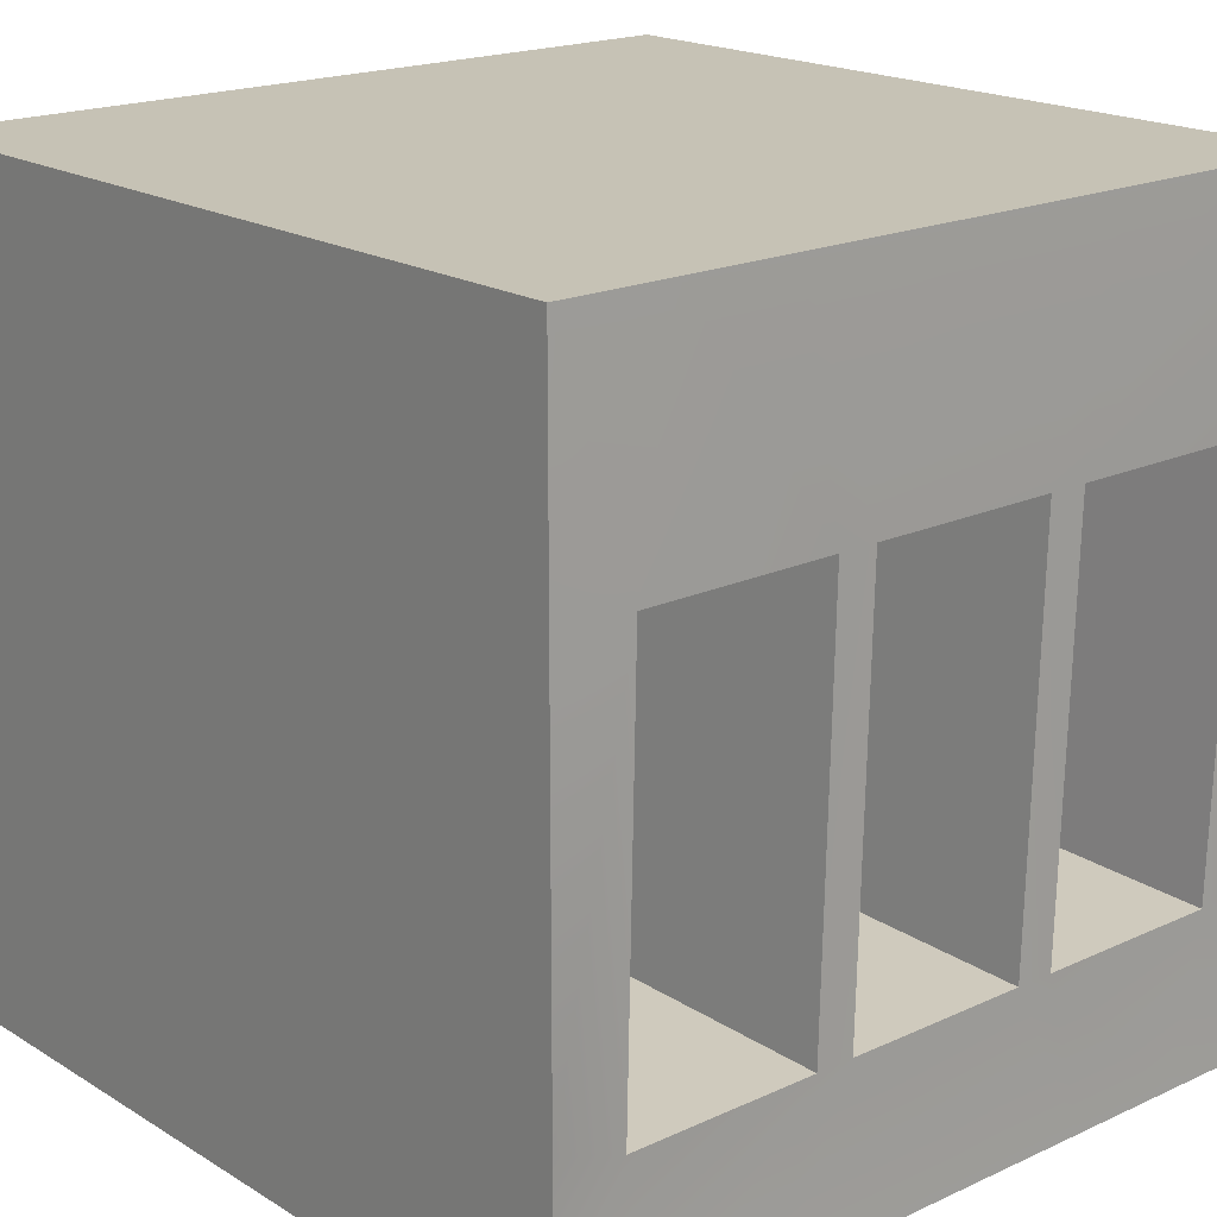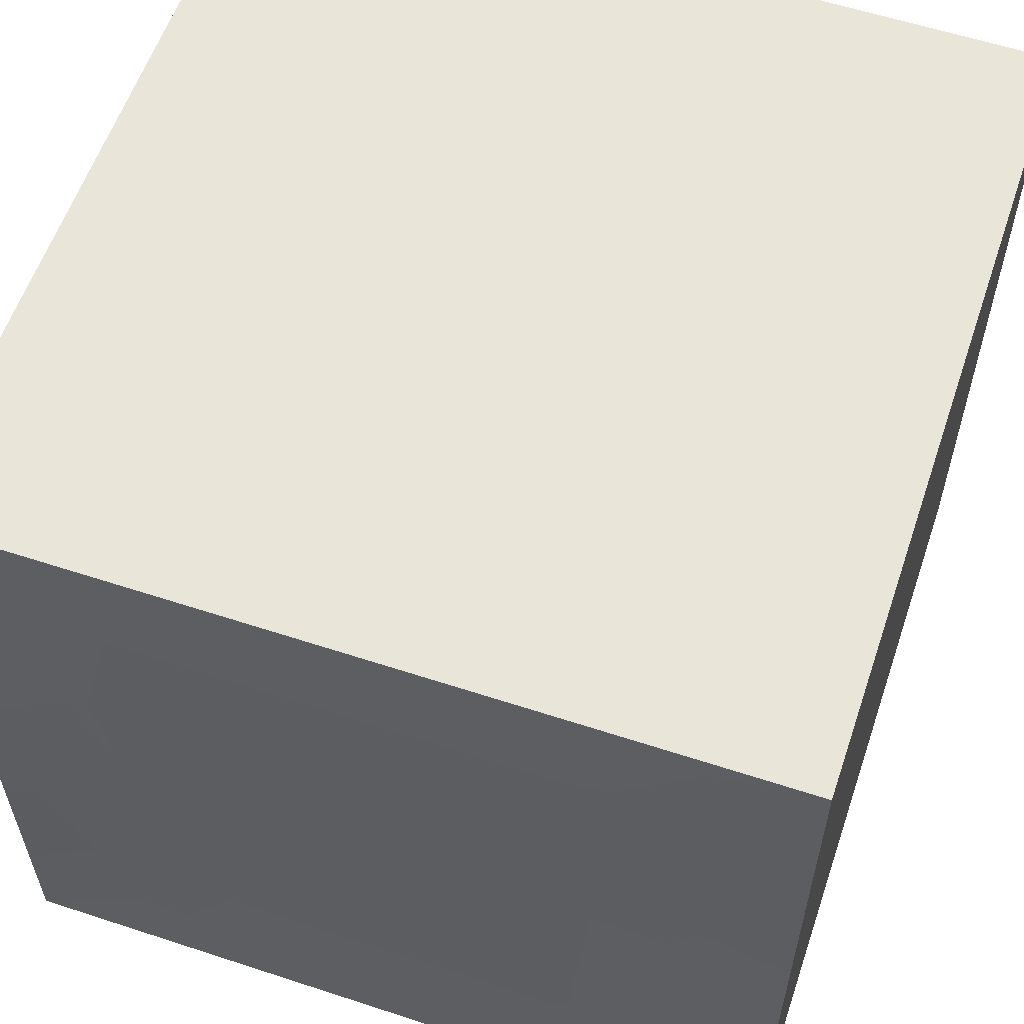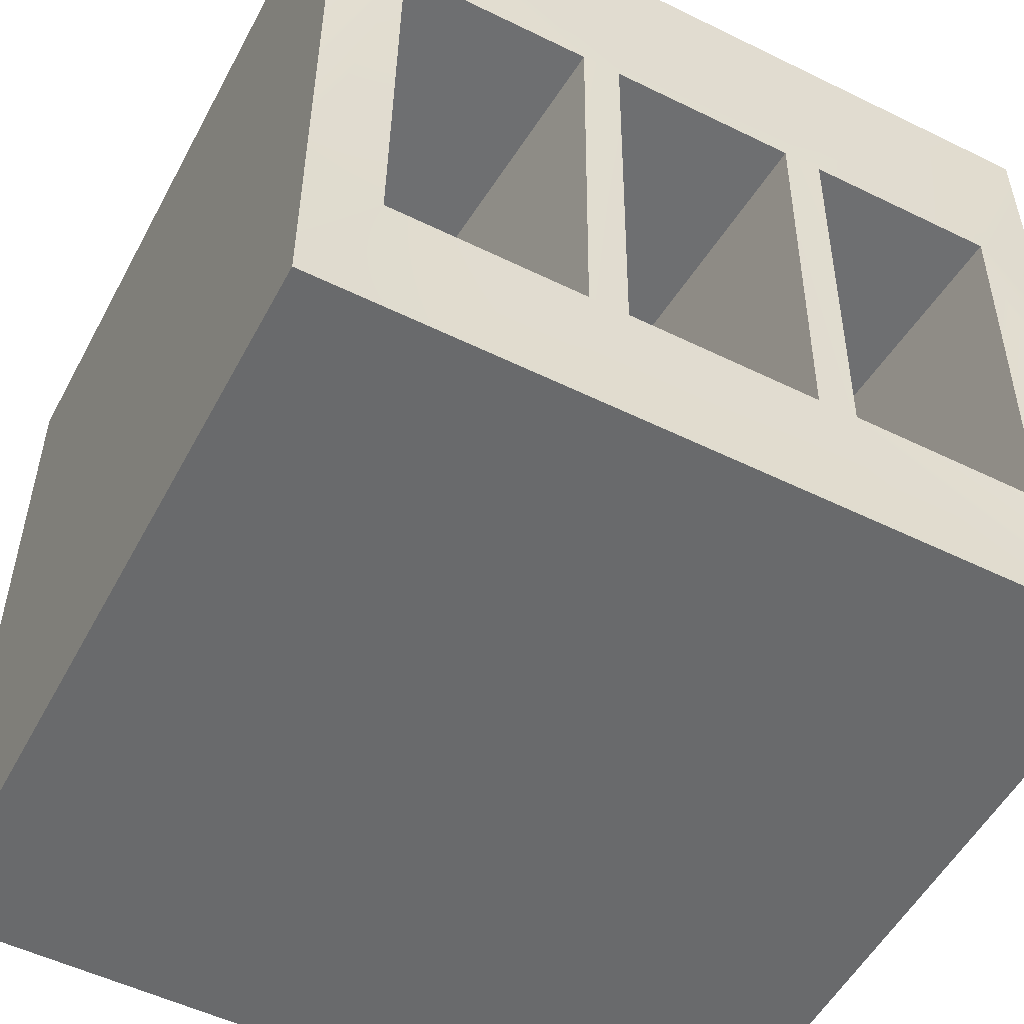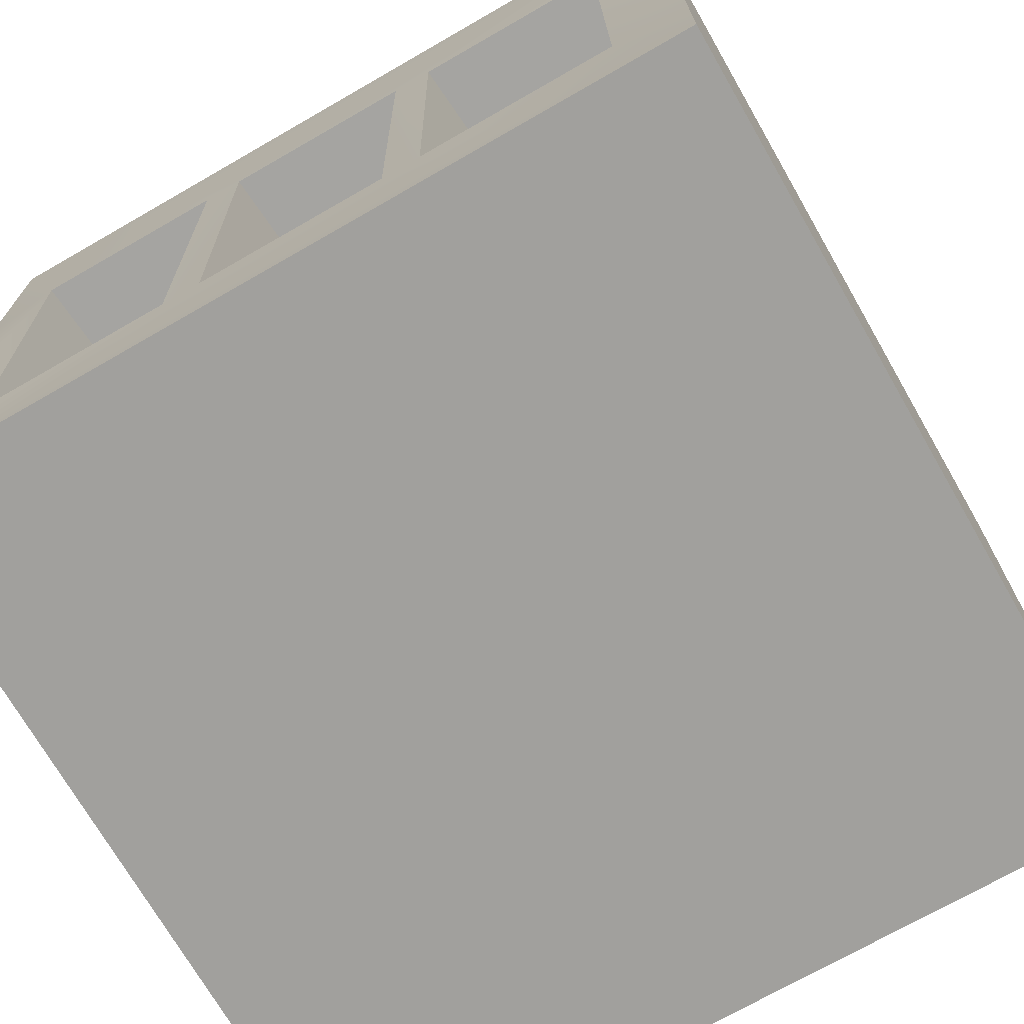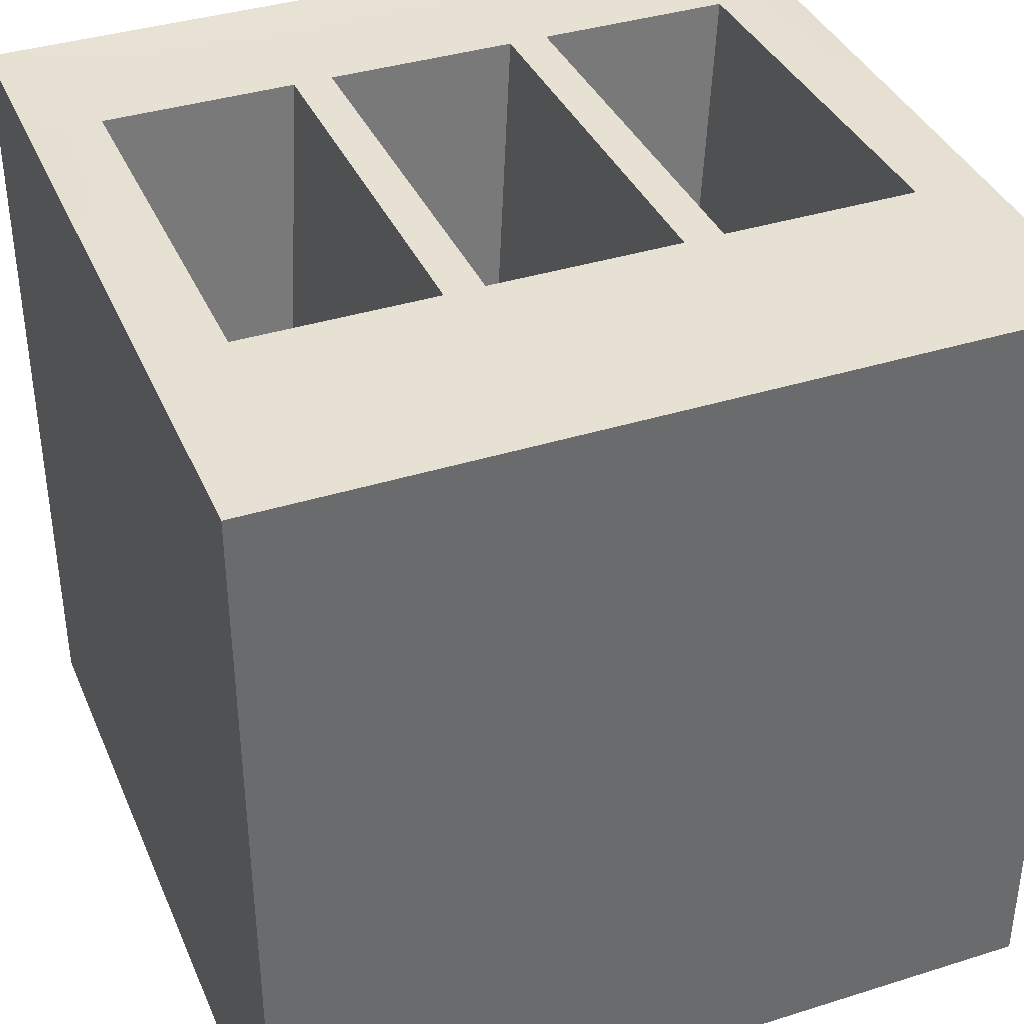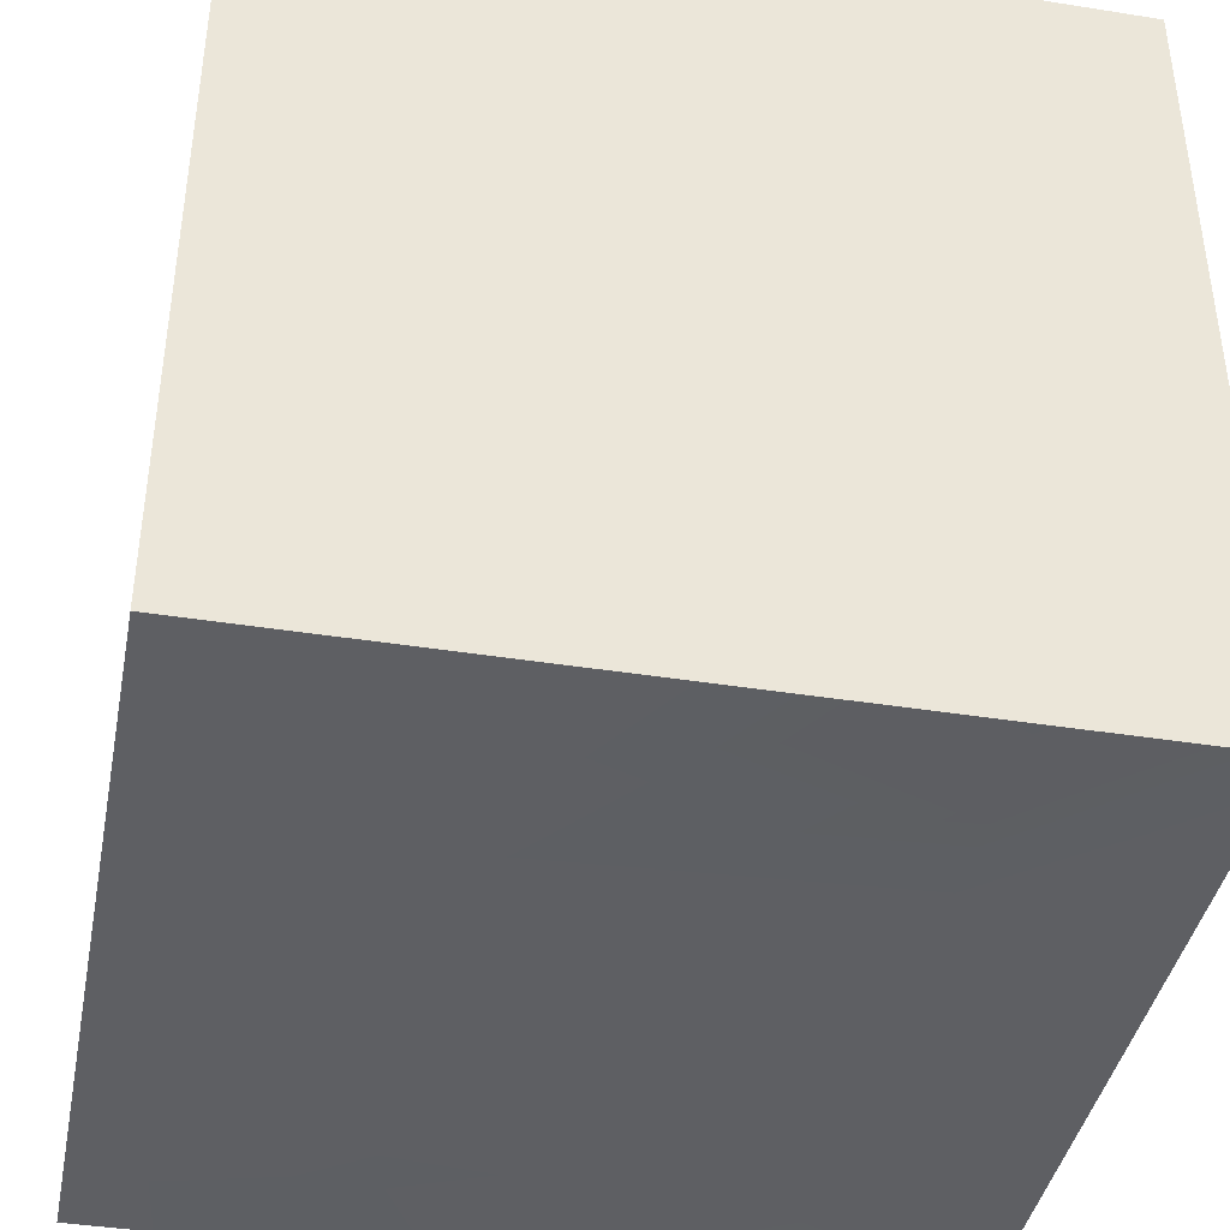
<metadata>
{"format":"obj","ext":"obj","renderer":"f3d","projection":"perspective","resolution":1024,"background":"white","views":[{"elev":18.9,"azim":-41.1,"up":"+Y"},{"elev":58.6,"azim":-161.3,"up":"+Y"},{"elev":-52.9,"azim":-27.7,"up":"+Y"},{"elev":-71.7,"azim":29.9,"up":"+Y"},{"elev":38.1,"azim":158.3,"up":"+Z"},{"elev":-40.8,"azim":-101.0,"up":"+Z"}]}
</metadata>
<code>
g default
v -0.8512 -0.7621 0.4287
v -0.608 -0.7621 0.4287
v -0.3648 -0.7621 0.4287
v -0.1216 -0.7621 0.4287
v 0.1216 -0.7621 0.4287
v 0.3648 -0.7621 0.4287
v 0.608 -0.7621 0.4287
v 0.8512 -0.7621 0.4287
v -0.8512 0.9404 0.4287
v -0.608 0.9404 0.4287
v -0.3648 0.9404 0.4287
v -0.1216 0.9404 0.4287
v 0.1216 0.9404 0.4287
v 0.3648 0.9404 0.4287
v 0.608 0.9404 0.4287
v 0.8512 0.9404 0.4287
v -0.8512 0.9404 -1.274
v -0.608 0.9404 -1.274
v -0.3648 0.9404 -1.274
v -0.1216 0.9404 -1.274
v 0.1216 0.9404 -1.274
v 0.3648 0.9404 -1.274
v 0.608 0.9404 -1.274
v 0.8512 0.9404 -1.274
v -0.8512 -0.7621 -1.274
v -0.608 -0.7621 -1.274
v -0.3648 -0.7621 -1.274
v -0.1216 -0.7621 -1.274
v 0.1216 -0.7621 -1.274
v 0.3648 -0.7621 -1.274
v 0.608 -0.7621 -1.274
v 0.8512 -0.7621 -1.274
v -0.8512 -0.3703 0.4287
v -0.6941 -0.4254 0.4182
v -0.2835 -0.4254 0.4182
v -0.2011 -0.4254 0.4182
v 0.2011 -0.4254 0.4182
v 0.2835 -0.4254 0.4182
v 0.6941 -0.4254 0.4182
v 0.8512 -0.3703 0.4287
v 0.8512 -0.3703 -1.274
v 0.608 -0.3714 -1.26
v 0.3648 -0.3714 -1.26
v 0.1216 -0.3714 -1.26
v -0.1216 -0.3714 -1.26
v -0.3648 -0.3714 -1.26
v -0.608 -0.3714 -1.26
v -0.8512 -0.3703 -1.274
v -0.8512 0.4204 -1.274
v -0.608 0.4091 -1.279
v -0.3648 0.4091 -1.279
v -0.1216 0.4091 -1.279
v 0.1216 0.4091 -1.279
v 0.3648 0.4091 -1.279
v 0.608 0.4091 -1.279
v 0.8512 0.4204 -1.274
v 0.8512 0.4204 0.4287
v 0.6941 0.4631 0.4393
v 0.2835 0.4631 0.4393
v 0.2011 0.4631 0.4393
v -0.2011 0.4631 0.4393
v -0.2835 0.4631 0.4393
v -0.6941 0.4631 0.4393
v -0.8512 0.4204 0.4287
v -0.608 -0.3472 -0.5527
v -0.3648 -0.3472 -0.5527
v -0.3648 0.4311 -0.5341
v -0.608 0.4311 -0.5341
v -0.1216 -0.3472 -0.5527
v 0.1216 -0.3472 -0.5527
v 0.1216 0.4311 -0.5341
v -0.1216 0.4311 -0.5341
v 0.3648 -0.3472 -0.5527
v 0.608 -0.3472 -0.5527
v 0.608 0.4311 -0.5341
v 0.3648 0.4311 -0.5341
g pCube1
f 34 63 33
f 33 63 64
f 65 66 68
f 68 66 67
f 35 36 62
f 62 36 61
f 69 70 72
f 72 70 71
f 37 38 60
f 60 38 59
f 73 74 76
f 76 74 75
f 39 40 58
f 58 40 57
f 9 10 17
f 17 10 18
f 10 11 18
f 18 11 19
f 11 12 19
f 19 12 20
f 12 13 20
f 20 13 21
f 13 14 21
f 21 14 22
f 14 15 22
f 22 15 23
f 15 16 23
f 23 16 24
f 49 50 48
f 48 50 47
f 50 51 47
f 47 51 46
f 51 52 46
f 46 52 45
f 52 53 45
f 45 53 44
f 53 54 44
f 44 54 43
f 54 55 43
f 43 55 42
f 56 41 55
f 55 41 42
f 25 26 1
f 1 26 2
f 26 27 2
f 2 27 3
f 27 28 3
f 3 28 4
f 28 29 4
f 4 29 5
f 29 30 5
f 5 30 6
f 30 31 6
f 6 31 7
f 31 32 7
f 7 32 8
f 40 41 57
f 57 41 56
f 48 33 49
f 49 33 64
f 2 34 1
f 1 34 33
f 3 35 2
f 2 35 34
f 4 36 3
f 3 36 35
f 4 5 36
f 36 5 37
f 5 6 37
f 37 6 38
f 6 7 38
f 38 7 39
f 7 8 39
f 39 8 40
f 8 32 40
f 40 32 41
f 41 32 42
f 42 32 31
f 43 42 30
f 30 42 31
f 44 43 29
f 29 43 30
f 45 44 28
f 28 44 29
f 46 45 27
f 27 45 28
f 47 46 26
f 26 46 27
f 48 47 25
f 25 47 26
f 25 1 48
f 48 1 33
f 17 18 49
f 49 18 50
f 18 19 50
f 50 19 51
f 19 20 51
f 51 20 52
f 20 21 52
f 52 21 53
f 21 22 53
f 53 22 54
f 22 23 54
f 54 23 55
f 24 56 23
f 23 56 55
f 57 56 16
f 16 56 24
f 57 16 58
f 58 16 15
f 58 15 59
f 59 15 14
f 59 14 60
f 60 14 13
f 61 60 12
f 12 60 13
f 62 61 11
f 11 61 12
f 63 62 10
f 10 62 11
f 64 63 9
f 9 63 10
f 49 64 17
f 17 64 9
f 34 35 65
f 65 35 66
f 35 62 66
f 66 62 67
f 63 68 62
f 62 68 67
f 63 34 68
f 68 34 65
f 36 37 69
f 69 37 70
f 37 60 70
f 70 60 71
f 60 61 71
f 71 61 72
f 61 36 72
f 72 36 69
f 39 74 38
f 38 74 73
f 39 58 74
f 74 58 75
f 58 59 75
f 75 59 76
f 59 38 76
f 76 38 73

</code>
